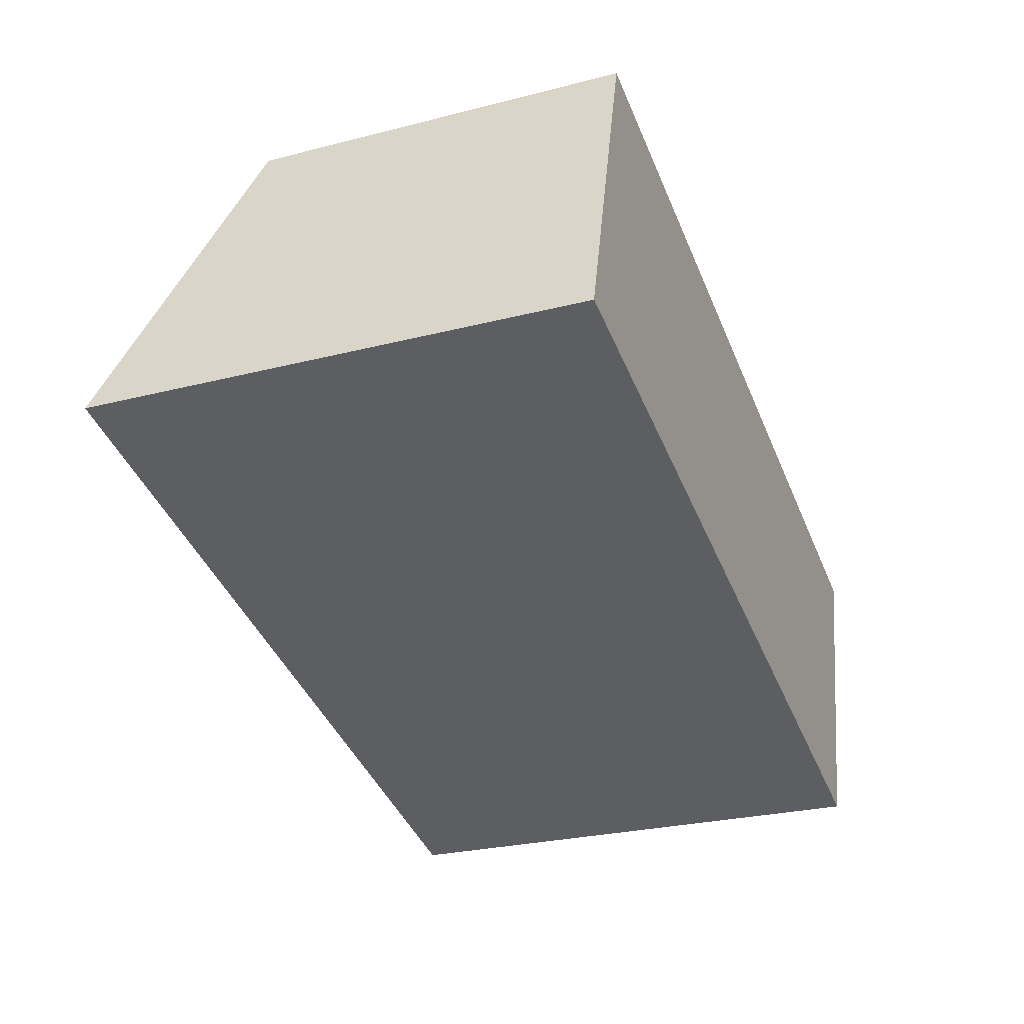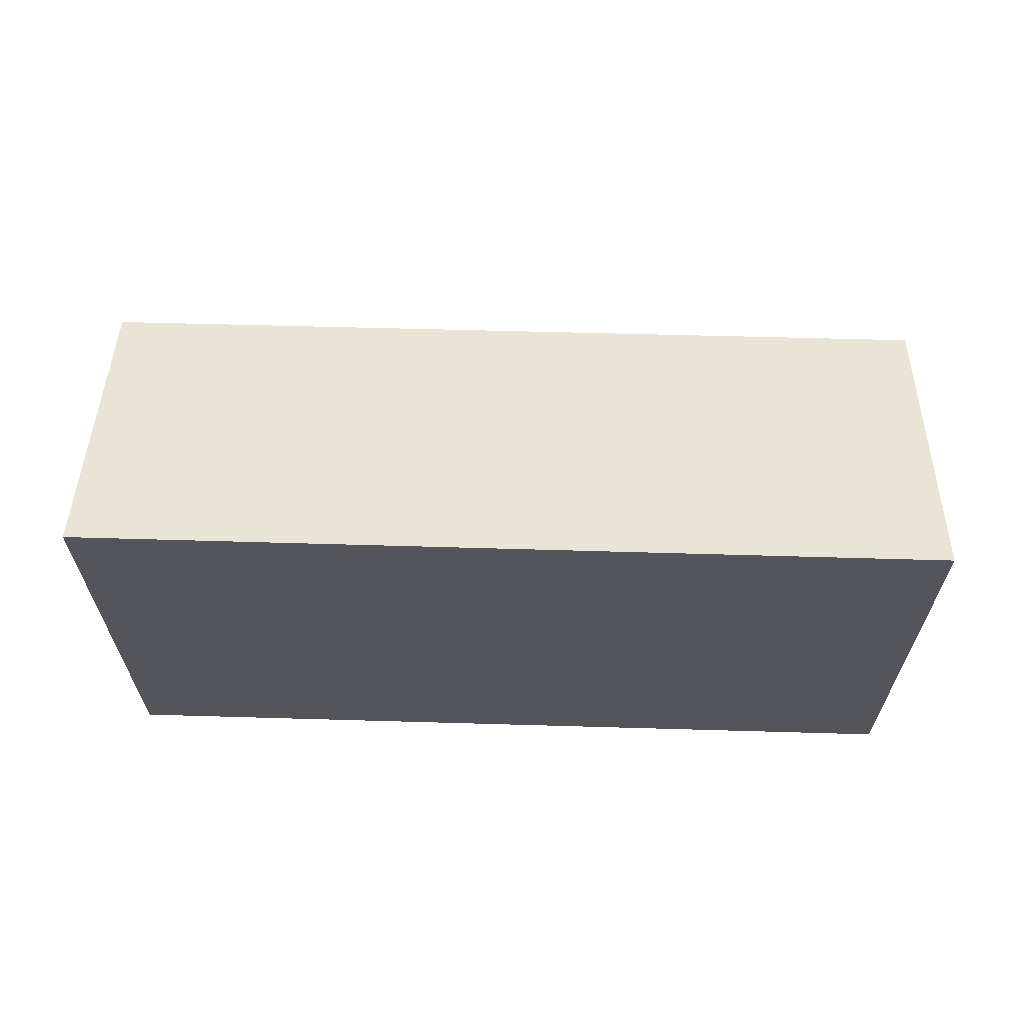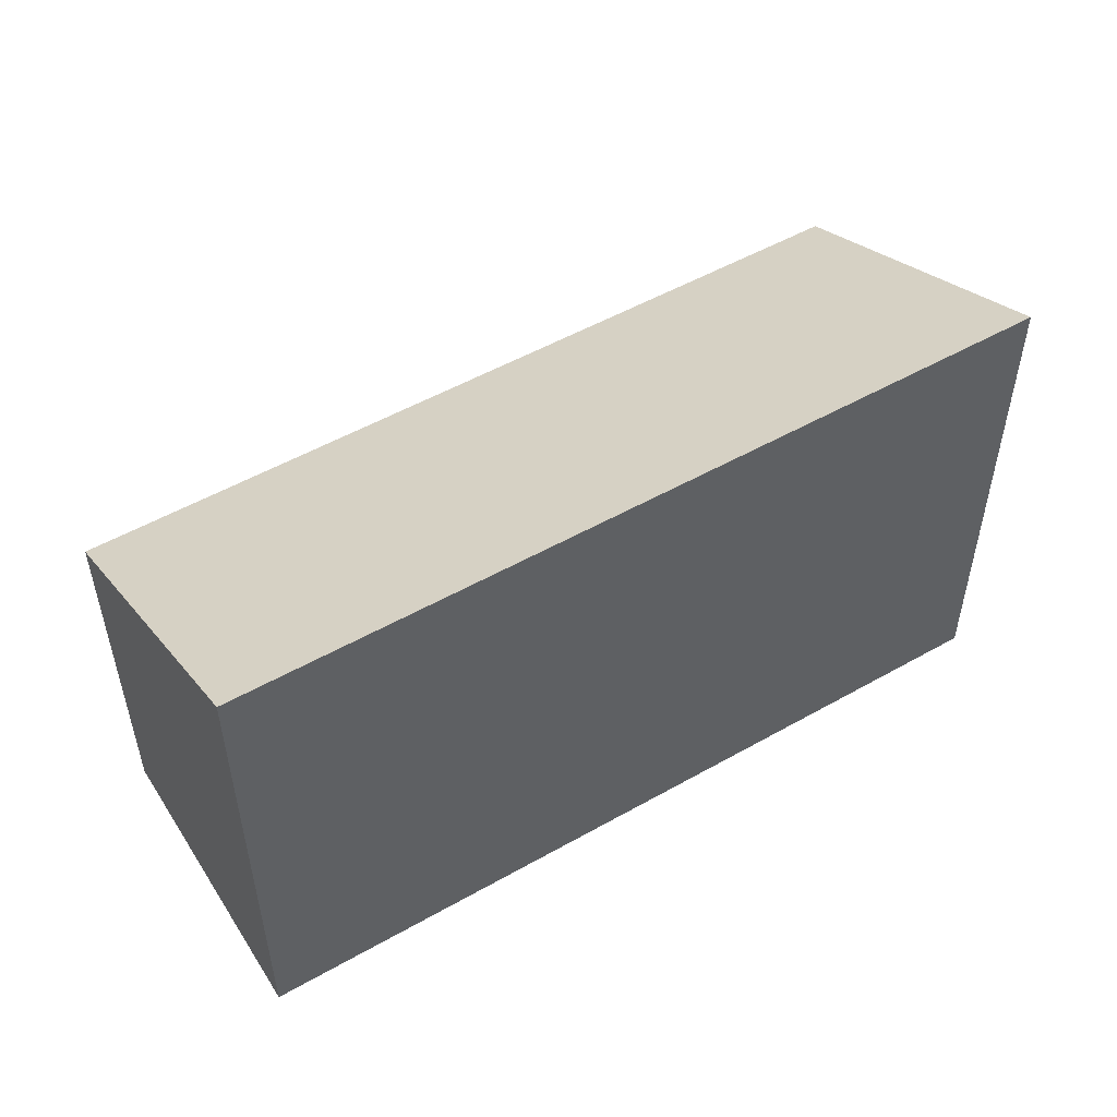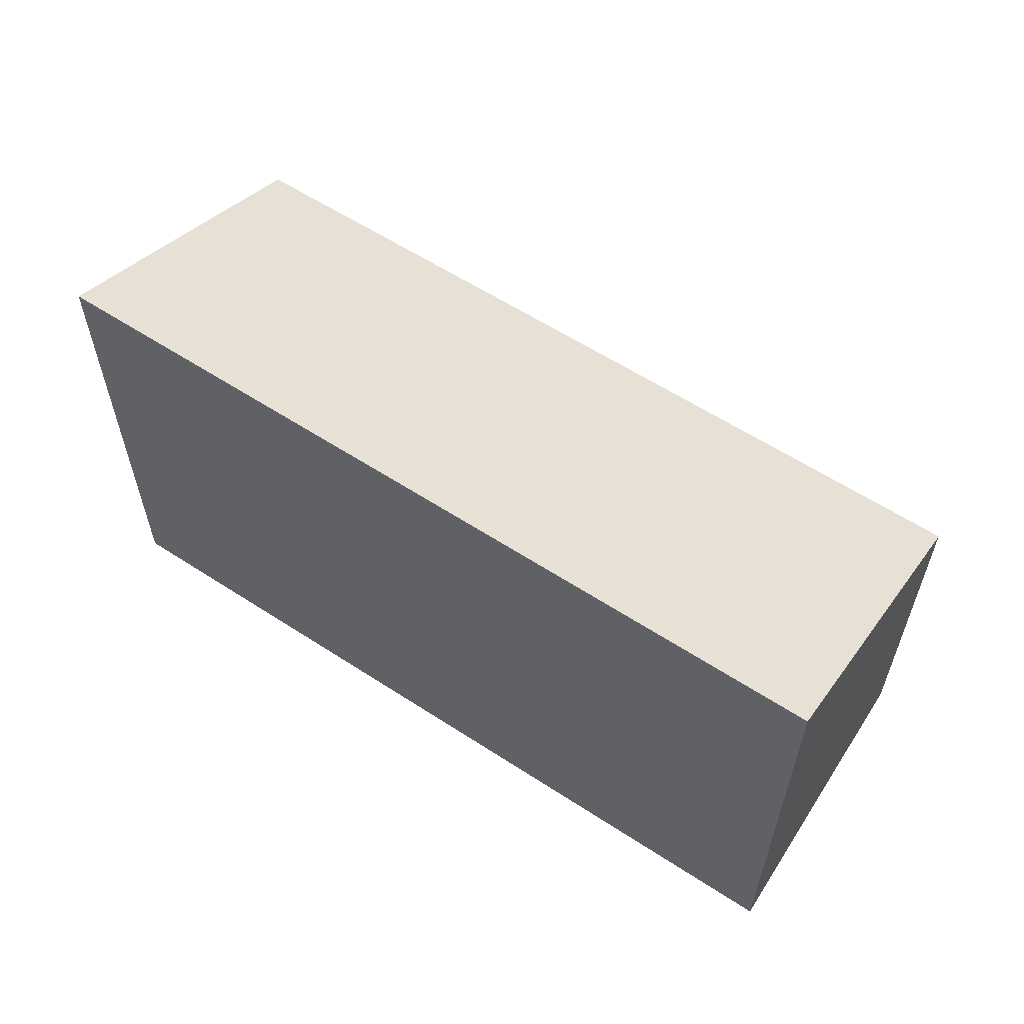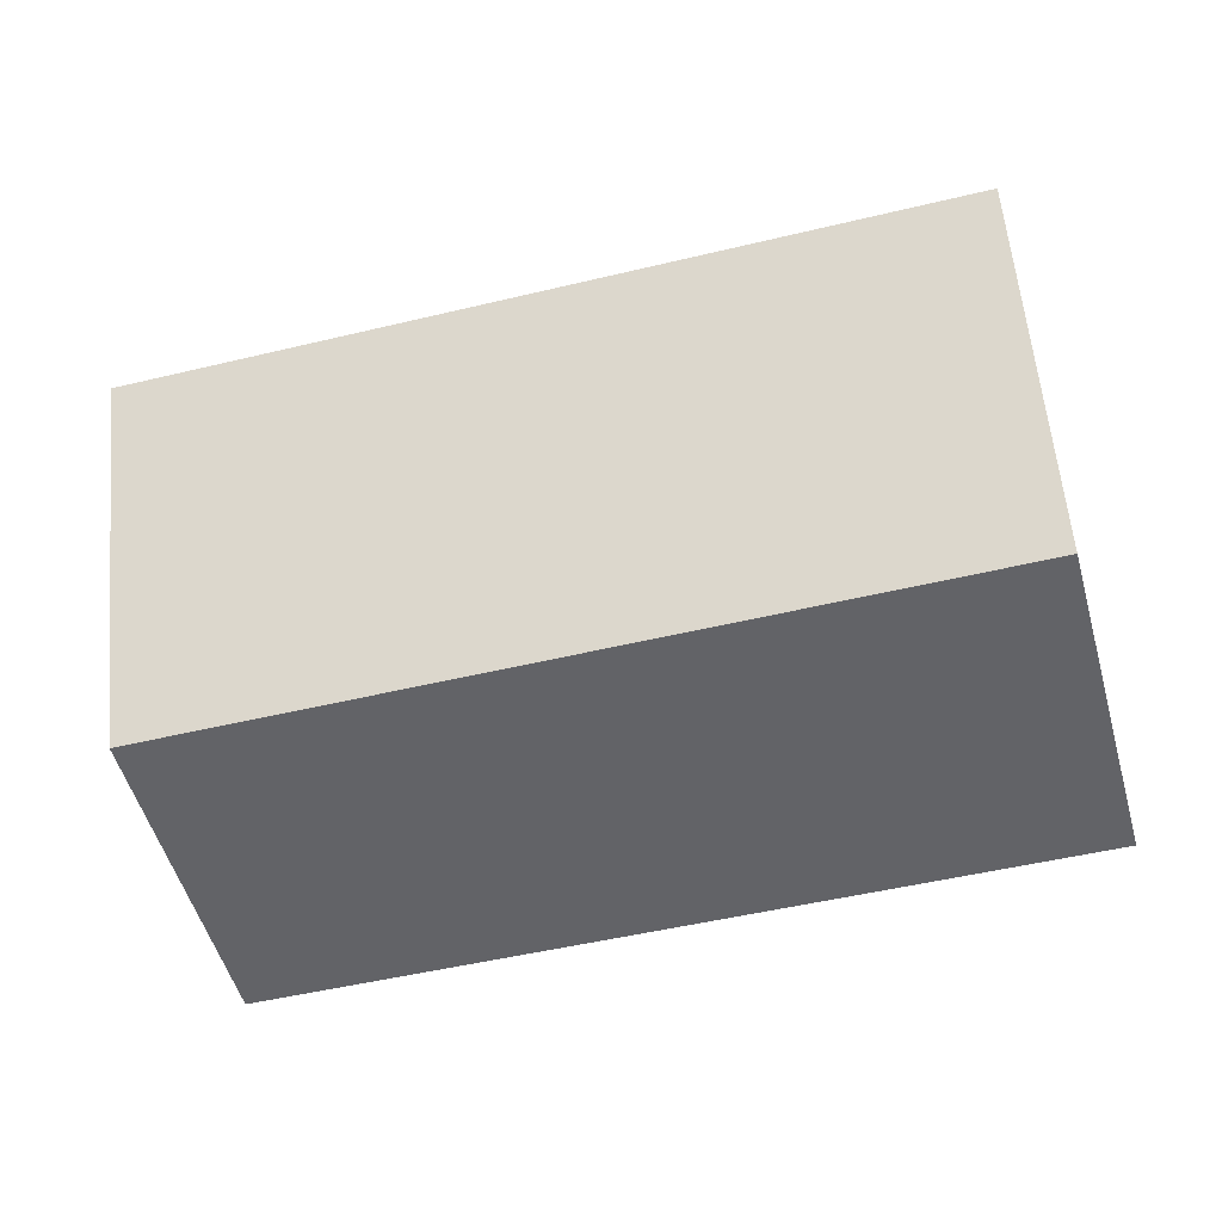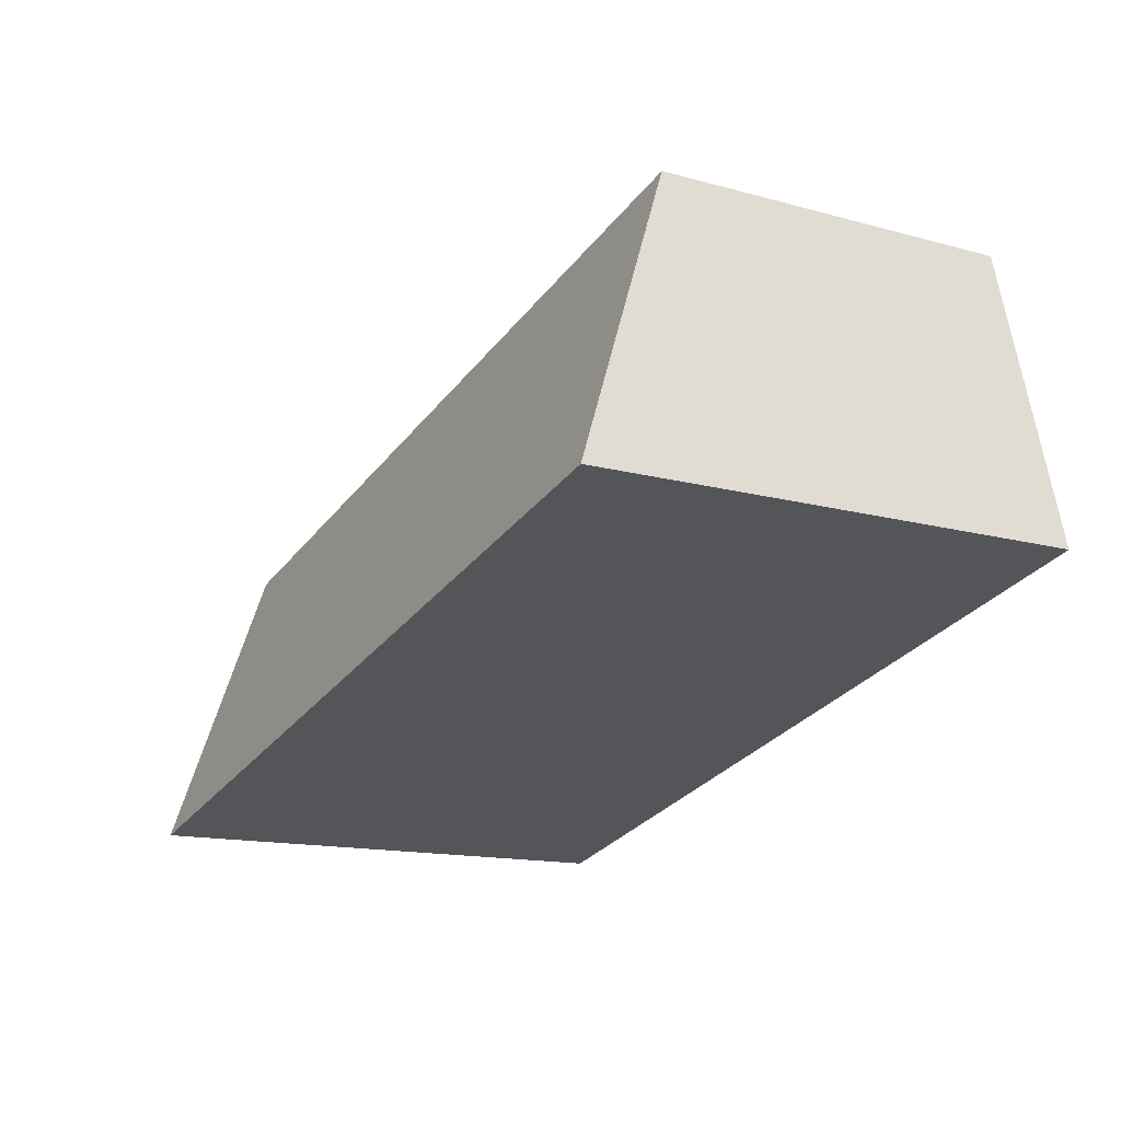
<metadata>
{"format":"obj","ext":"obj","renderer":"f3d","projection":"perspective","resolution":1024,"background":"white","views":[{"elev":-26.8,"azim":-68.3,"up":"+Z"},{"elev":65.0,"azim":-164.8,"up":"+Y"},{"elev":51.7,"azim":162.0,"up":"+Y"},{"elev":59.7,"azim":-132.7,"up":"+Y"},{"elev":61.2,"azim":174.5,"up":"+Z"},{"elev":-14.2,"azim":-121.3,"up":"+Z"}]}
</metadata>
<code>
v  7.349 4.544 -1.77
v  0.719 3.355 2.728
v  8.012 3.365 0.949
v  0 4.544 2.782e-16
v  7.349 1.084e-16 -1.77
v  8.012 -5.811e-17 0.949
v  0 0 0
v  0.719 -1.67e-16 2.728
g defaultobject
f 1 2 3
f 2 1 4
f 3 5 1
f 5 3 6
f 5 4 1
f 4 5 7
f 7 2 4
f 2 7 8
f 2 6 3
f 6 2 8
f 6 7 5
f 7 6 8

</code>
